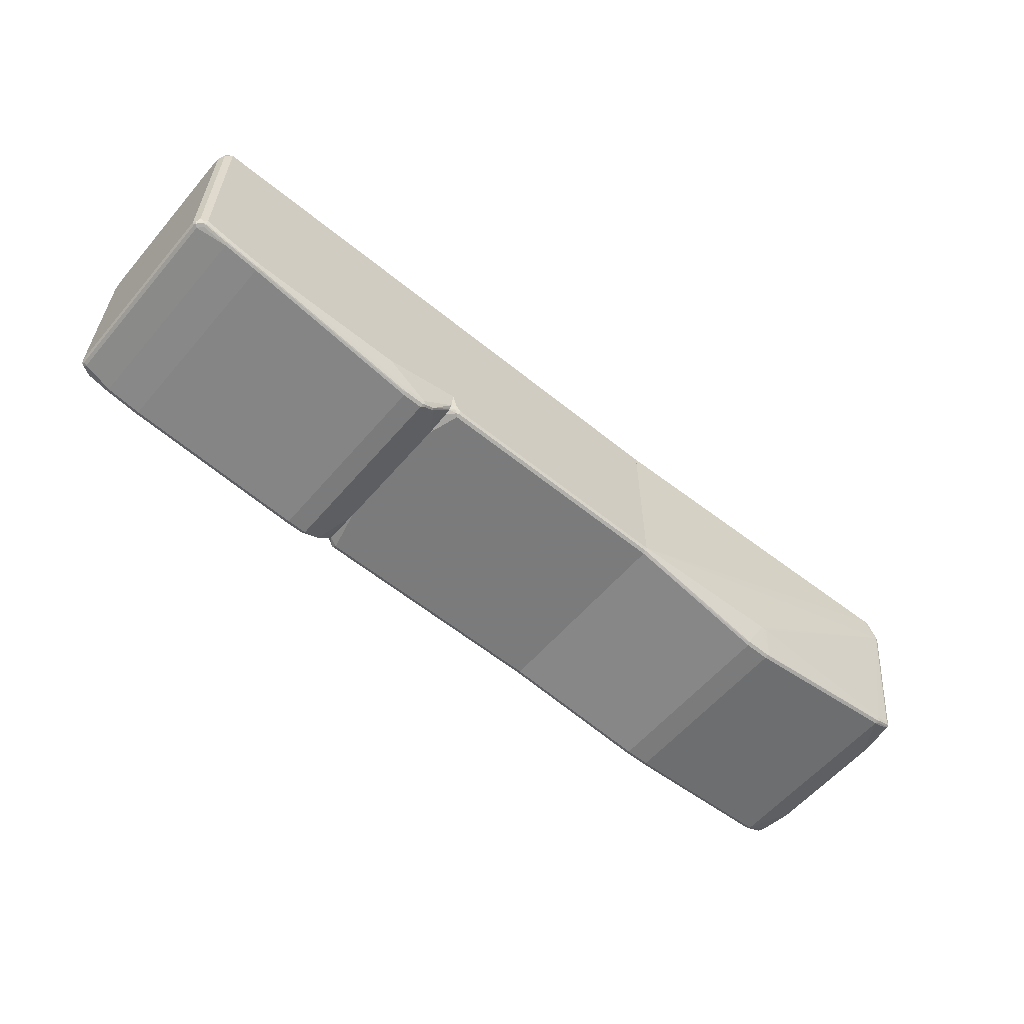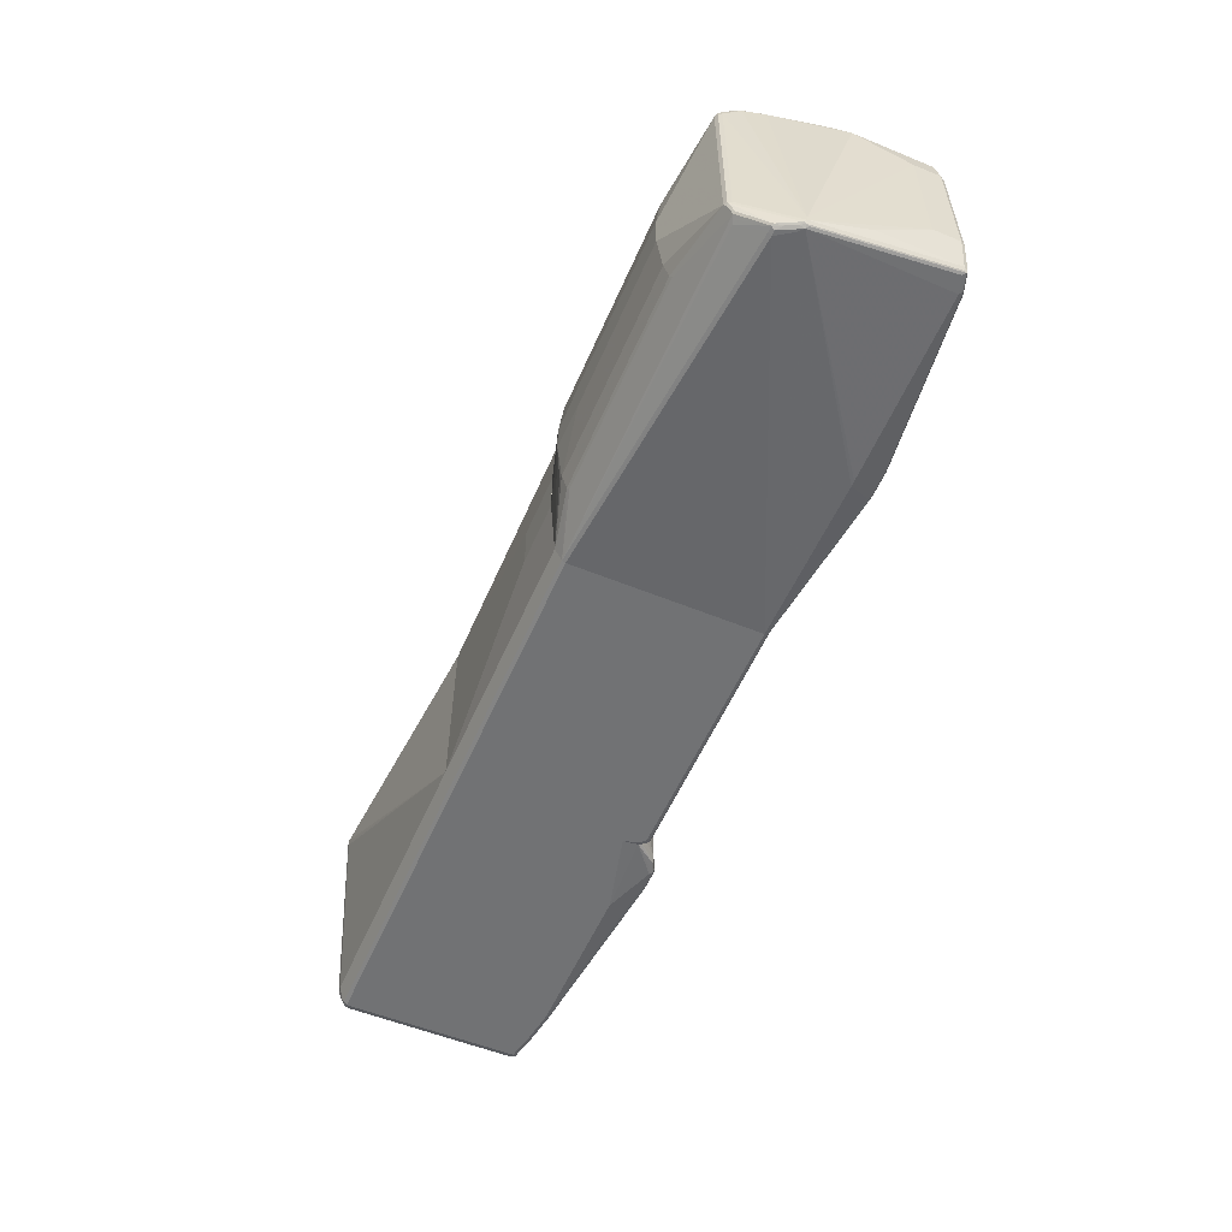
<metadata>
{"format":"obj","ext":"obj","renderer":"f3d","projection":"perspective","resolution":1024,"background":"white","views":[{"elev":-58.4,"azim":139.9,"up":"+Y"},{"elev":-55.5,"azim":-113.2,"up":"+Z"}]}
</metadata>
<code>
v -0.8832 0.1232 -0.2465
v -0.9037 0.09239 -0.2465
v -0.8934 0.1232 -0.2465
v -0.8866 0.13 -0.2431
v -0.1956 0.1814 -0.2019
v -0.1956 0.1755 -0.2049
v -0.1956 0.1746 -0.2054
v -0.1956 -0.1951 -0.2054
v -0.914 0.08213 -0.2465
v -0.8969 0.13 -0.2431
v -0.905 0.1129 -0.2439
v -0.861 0.1763 -0.2071
v -0.3013 0.2122 -0.1506
v -0.2979 0.2157 -0.1437
v -0.1956 0.1849 -0.1951
v -0.8764 0.1814 -0.2019
v -0.1956 -0.1955 -0.2052
v -0.5238 -0.1951 -0.2156
v -0.8934 -0.1951 -0.2054
v -0.9242 -0.1848 -0.2054
v -0.9294 -0.19 -0.2028
v -0.9191 0.07698 -0.2439
v -0.9209 0.08213 -0.2431
v -0.9153 0.09239 -0.2439
v -0.5341 -0.1951 -0.2156
v -0.8806 0.1797 -0.2003
v -0.8717 0.1746 -0.2079
v -0.9011 0.1283 -0.2413
v -0.9217 0.08728 -0.2413
v -0.7223 0.2122 -0.1506
v -0.2979 0.2259 -0.113
v -0.1956 0.1951 -0.1746
v -0.1956 0.1946 -0.1756
v -0.1956 0.1917 -0.1814
v -0.7189 0.2157 -0.1437
v -0.8764 0.1917 -0.1814
v -0.1956 -0.202 -0.2019
v -0.5033 -0.243 -0.1917
v -0.5033 -0.2362 -0.1951
v -0.5238 -0.202 -0.2122
v -0.8986 -0.2002 -0.2028
v -0.9311 -0.1917 -0.1985
v -0.9311 -0.1848 -0.2019
v -0.9003 -0.202 -0.1985
v -0.9242 0.08213 -0.2362
v -0.5341 -0.202 -0.2122
v -0.5598 -0.2413 -0.1925
v -0.5392 -0.2002 -0.2131
v -0.8806 0.19 -0.1797
v -0.8832 0.1849 -0.1746
v -0.3903 0.2362 -0.03079
v -0.2979 0.2362 -0.02051
v -0.2876 0.2259 -0.1027
v -0.7189 0.2259 -0.113
v -0.1956 0.2054 -0.04106
v -0.8729 0.1951 -0.1746
v -0.8798 0.1917 -0.1746
v -0.1956 -0.2054 -0.1951
v -0.4982 -0.2439 -0.19
v -0.5033 -0.2465 -0.1849
v -0.5546 -0.243 -0.1917
v -0.8934 -0.202 -0.2019
v -0.9345 -0.1951 -0.1232
v -0.9414 -0.1917 -0.1266
v -0.9449 -0.1848 -0.1232
v -0.9345 -0.1848 -0.1951
v -0.9242 -0.1951 -0.1951
v -0.8934 -0.2054 -0.1951
v -0.9345 -0.03079 -0.1951
v -0.9449 -0.1335 -0.1232
v -0.9242 0.08213 -0.2259
v -0.8832 0.1849 0.1849
v -0.7189 0.2362 -0.03079
v -0.2979 0.2362 0.03079
v -0.1956 0.2054 0.05134
v -0.8729 0.1951 0.1849
v -0.8798 0.1917 0.1849
v -0.1956 -0.2054 0.2054
v -0.5033 -0.2465 0.1951
v -0.5546 -0.2465 -0.1849
v -0.9345 -0.1951 0.1335
v -0.9414 -0.1917 0.13
v -0.9449 -0.1848 0.1335
v -0.8934 -0.2054 0.2054
v -0.9449 -0.1335 0.1335
v -0.9345 -0.03079 0.1951
v -0.9037 0.1129 0.2054
v -0.8934 0.154 0.2054
v -0.8806 0.1861 0.1951
v -0.7189 0.2362 0.04106
v -0.3903 0.2362 0.04106
v -0.2979 0.2259 0.1232
v -0.2876 0.2259 0.113
v -0.2927 0.2336 0.04618
v -0.1956 0.1951 0.1849
v -0.878 0.1926 0.19
v -0.7189 0.2259 0.1232
v -0.1956 -0.2051 0.2059
v -0.4998 -0.243 0.2019
v -0.5546 -0.2465 0.1951
v -0.9242 -0.1951 0.1951
v -0.9311 -0.1917 0.1917
v -0.9345 -0.1848 0.1951
v -0.8901 -0.202 0.2122
v -0.9072 -0.1985 0.2088
v -0.9311 -0.02734 0.2019
v -0.9242 0.01027 0.2054
v -0.9003 0.1164 0.2122
v -0.8901 0.1574 0.2122
v -0.8806 0.1759 0.2054
v -0.8729 0.1883 0.1985
v -0.8883 0.1617 0.2105
v -0.8832 0.1656 0.2131
v -0.1956 0.195 0.1852
v -0.724 0.2234 0.1284
v -0.1956 0.1883 0.1985
v -0.1956 0.1917 0.1917
v -0.1956 -0.202 0.2122
v -0.5033 -0.2362 0.2054
v -0.5512 -0.243 0.2019
v -0.1956 -0.1951 0.2156
v -0.9226 -0.1934 0.2037
v -0.9277 -0.1883 0.2088
v -0.9311 -0.1814 0.2019
v -0.8934 -0.1951 0.2156
v -0.902 -0.1934 0.214
v -0.9191 -0.19 0.2105
v -0.5546 -0.2362 0.2054
v -0.9277 -0.03419 0.2088
v -0.9209 0.01367 0.2122
v -0.8593 0.01367 0.2431
v -0.8832 0.154 0.2156
v -0.8729 0.178 0.2088
v -0.8729 0.1643 0.2156
v -0.1956 0.178 0.2088
v -0.1956 0.1643 0.2156
v -0.8524 -0.03079 0.2465
v -0.914 -0.1848 0.2156
v -0.9209 -0.1814 0.2122
v -0.8593 -0.02734 0.2431
v -0.8524 0.01027 0.2465
v -0.1956 0.1777 0.209
v 0.3903 -0.2464 0.1951
v 0.3852 -0.2413 0.2003
v 0.3766 -0.2396 0.1985
v 0.3834 -0.243 0.1917
v 0.3903 -0.2464 -0.1848
v 0.4314 -0.2464 0.1951
v 0.3937 -0.243 0.2019
v 0.3903 -0.2362 0.2054
v 0.3817 -0.2345 0.2037
v 0.3646 -0.2311 0.2003
v 0.356 -0.2293 0.1985
v 0.3698 -0.2362 0.1951
v 0.3834 -0.243 -0.1883
v 0.3903 -0.243 -0.1917
v 0.4365 -0.2439 -0.19
v 0.4314 -0.2464 -0.1848
v 0.3852 -0.2413 -0.1925
v 0.4348 -0.243 0.2019
v 0.8011 -0.2054 0.2054
v 0.3274 -0.1643 0.2156
v 0.3274 -0.1657 0.2153
v 0.3698 -0.2259 0.2054
v 0.4314 -0.2362 0.2054
v 0.5033 -0.1951 0.2156
v 0.3612 -0.2242 0.2037
v 0.356 -0.2293 -0.1814
v 0.3274 -0.194 0.2043
v 0.3355 -0.2088 0.1985
v 0.3274 -0.2054 0.1232
v 0.3698 -0.2362 -0.1848
v 0.3629 -0.2328 -0.1883
v 0.3646 -0.2311 -0.1925
v 0.4314 -0.243 -0.1917
v 0.8062 -0.2028 -0.2003
v 0.8011 -0.2054 -0.1951
v 0.3903 -0.2362 -0.1951
v 0.4314 -0.2362 -0.1951
v 0.8045 -0.2019 0.2122
v 0.8011 -0.1951 0.2156
v 0.8729 -0.1951 0.2054
v 0.8764 -0.1917 0.2122
v 0.3274 0.1643 0.2156
v 0.3274 -0.2054 -0.1335
v 0.3355 -0.2088 -0.1814
v 0.3274 -0.1949 -0.1943
v 0.3274 -0.199 0.199
v 0.3274 -0.1996 0.1963
v 0.3698 -0.2259 -0.1951
v 0.3274 -0.1937 -0.1956
v 0.3274 -0.192 -0.197
v 0.3274 -0.1861 -0.2009
v 0.8011 -0.2019 -0.2019
v 0.8781 -0.1925 -0.2003
v 0.8729 -0.1951 -0.1951
v 0.4827 -0.1951 -0.2054
v 0.8011 -0.1951 -0.2054
v 0.8729 -0.1848 0.2156
v 0.9346 -0.1848 0.1951
v 0.938 -0.1814 0.2019
v 0.9174 -0.1814 0.2122
v 0.914 -0.1746 0.2156
v 0.3274 0.1703 0.2127
v 0.914 0.1643 0.2156
v 0.3274 -0.1996 -0.1836
v 0.3274 -0.1553 -0.2054
v 0.8729 -0.1917 -0.2019
v 0.9294 -0.1823 -0.2003
v 0.9243 -0.1848 -0.1951
v 0.9346 -0.1848 -0.1848
v 0.8729 -0.1848 -0.2054
v 0.9397 -0.1823 -0.19
v 0.9414 -0.1814 0.1951
v 0.9423 -0.1797 0.2003
v 0.9217 -0.1797 0.2105
v 0.9346 -0.1746 0.2054
v 0.9397 -0.1694 0.2028
v 0.9192 0.1694 0.2131
v 0.3274 0.178 0.2088
v 0.914 0.178 0.2088
v 0.3274 0.1746 -0.2054
v 0.9243 -0.1814 -0.2019
v 0.9243 -0.1746 -0.2054
v 0.9311 -0.178 -0.2019
v 0.9414 -0.178 -0.1917
v 0.9449 -0.1746 -0.1848
v 0.9414 -0.1814 -0.1848
v 0.9449 -0.1746 0.1951
v 0.9414 -0.1746 0.2019
v 0.9397 0.1694 0.2028
v 0.9243 0.1746 0.2092
v 0.3274 0.1883 0.1985
v 0.9294 0.1797 0.2028
v 0.914 0.1883 0.1985
v 0.3274 0.177 -0.2041
v 0.9243 0.1746 -0.2054
v 0.938 -0.1712 -0.1985
v 0.9449 0.1643 -0.1848
v 0.9449 0.1643 0.1951
v 0.9414 0.1643 0.2019
v 0.9414 0.1711 0.1985
v 0.3274 0.1947 0.1857
v 0.8164 0.2439 0.1386
v 0.9311 0.1814 0.1985
v 0.9294 0.19 0.1874
v 0.9243 0.1926 0.1861
v 0.3274 0.1814 -0.2019
v 0.9209 0.1814 -0.2019
v 0.9294 0.1797 -0.2003
v 0.938 0.1677 -0.1985
v 0.9397 0.1797 -0.1797
v 0.9449 0.1746 -0.1643
v 0.9363 0.1763 -0.1968
v 0.9449 0.1746 0.1746
v 0.9414 0.1814 0.178
v 0.9397 0.1797 0.1874
v 0.3274 0.1951 0.1848
v 0.8216 0.2439 0.1348
v 0.3274 0.1951 -0.1746
v 0.9311 0.1917 0.178
v 0.938 0.1883 0.1712
v 0.3274 0.1883 -0.1883
v 0.9174 0.1883 -0.1883
v 0.9243 0.1848 -0.1951
v 0.9294 0.19 -0.1797
v 0.938 0.1883 -0.1677
v 0.8182 0.2431 0.1266
v 0.9243 0.1951 0.1746
v 0.9243 0.1951 -0.1643
v 0.914 0.1951 -0.1746
v 0.9226 0.1934 -0.1728
v 0.3274 0.1746 -0.2054
v 0.3274 0.1771 -0.2041
v 0.3274 -0.1553 -0.2054
v -0.1956 0.1746 -0.2054
v -0.1956 0.1756 -0.2049
v 0.3274 0.1814 -0.2019
v 0.3274 -0.1861 -0.2009
v 0.3252 -0.1883 -0.2019
v 0.3183 -0.1849 -0.2054
v -0.1956 -0.1951 -0.2054
v -0.1956 0.1814 -0.2019
v 0.3274 0.1836 -0.1976
v 0.3274 -0.192 -0.197
v 0.3183 -0.1964 -0.2028
v 0.3081 -0.1951 -0.2054
v -0.1956 -0.2019 -0.2019
v -0.1956 0.1902 -0.1843
v 0.3274 0.1906 -0.1836
v 0.3274 -0.1937 -0.1956
v 0.3132 -0.2028 -0.2003
v 0.3081 -0.2019 -0.2019
v 0.3274 -0.1949 -0.1943
v -0.1956 -0.2054 -0.1951
v -0.1956 0.1946 -0.1756
v 0.3274 0.1951 -0.1746
v 0.3274 -0.1996 -0.1836
v 0.3081 -0.2054 -0.1951
v -0.1956 -0.2054 0.2054
v -0.1956 0.1951 -0.1746
v 0.3274 0.1951 0.1848
v -0.07189 0.2054 -0.04107
v 0.3274 -0.2054 -0.1335
v -0.1956 -0.2019 0.2122
v 0.3081 -0.2054 0.2054
v -0.1956 0.2054 -0.04107
v 0.3274 0.1947 0.1857
v -0.07189 0.2054 0.05134
v -0.1956 0.1951 0.1848
v 0.3274 -0.2054 0.1232
v -0.1956 -0.1951 0.2156
v 0.3115 -0.2019 0.2122
v 0.3274 -0.1996 0.1963
v 0.3274 -0.199 0.199
v -0.1956 0.2054 0.05134
v 0.3274 0.1913 0.1925
v -0.1956 0.1949 0.1852
v -0.1956 0.1643 0.2156
v 0.3081 -0.1951 0.2156
v 0.3158 -0.2003 0.2105
v 0.3274 -0.1657 0.2153
v 0.3274 -0.194 0.2043
v 0.3274 0.1883 0.1985
v -0.1956 0.1915 0.192
v -0.1956 0.1883 0.1985
v 0.3274 0.1643 0.2156
v 0.3274 0.1703 0.2127
v -0.1956 0.1708 0.2124
v 0.3274 -0.1643 0.2156
v 0.3274 0.178 0.2088
v -0.1956 0.178 0.2088
v 0.3274 0.1772 0.2092
v -0.1956 0.1777 0.209
f 1 2 9
f 1 9 3
f 1 3 10
f 1 10 4
f 1 4 5
f 1 5 6
f 1 6 7
f 1 7 8
f 1 8 2
f 2 8 9
f 3 9 24
f 3 24 11
f 3 11 10
f 4 10 12
f 4 12 5
f 5 13 14
f 5 14 15
f 5 15 34
f 5 34 33
f 5 33 32
f 5 32 55
f 5 55 75
f 5 75 95
f 5 95 114
f 5 114 117
f 5 117 116
f 5 116 135
f 5 135 142
f 5 142 136
f 5 136 121
f 5 121 118
f 5 118 98
f 5 98 78
f 5 78 58
f 5 58 37
f 5 37 17
f 5 17 8
f 5 8 7
f 5 7 6
f 5 12 16
f 5 16 30
f 5 30 13
f 8 17 18
f 8 18 9
f 9 19 20
f 9 20 21
f 9 21 22
f 9 22 23
f 9 23 24
f 9 18 25
f 9 25 19
f 10 26 16
f 10 16 27
f 10 27 12
f 10 11 28
f 10 28 26
f 11 24 29
f 11 29 28
f 12 27 16
f 13 30 35
f 13 35 14
f 14 31 32
f 14 32 33
f 14 33 34
f 14 34 15
f 14 35 54
f 14 54 31
f 16 26 36
f 16 36 30
f 17 37 38
f 17 38 39
f 17 39 18
f 18 39 38
f 18 38 40
f 18 40 46
f 18 46 25
f 19 41 21
f 19 21 20
f 19 25 48
f 19 48 41
f 21 42 43
f 21 43 23
f 21 23 22
f 21 41 44
f 21 44 42
f 23 45 29
f 23 29 24
f 23 43 66
f 23 66 45
f 25 46 47
f 25 47 48
f 26 49 36
f 26 28 49
f 28 29 49
f 29 45 50
f 29 50 49
f 30 36 35
f 31 51 52
f 31 52 53
f 31 53 32
f 31 54 73
f 31 73 51
f 32 53 52
f 32 52 55
f 35 36 56
f 35 56 54
f 36 49 57
f 36 57 56
f 37 58 59
f 37 59 38
f 38 59 60
f 38 60 80
f 38 80 61
f 38 61 47
f 38 47 40
f 40 47 46
f 41 48 47
f 41 47 62
f 41 62 44
f 42 63 64
f 42 64 65
f 42 65 66
f 42 66 43
f 42 44 67
f 42 67 63
f 44 62 68
f 44 68 67
f 45 66 69
f 45 69 70
f 45 70 85
f 45 85 71
f 45 71 72
f 45 72 50
f 47 61 62
f 49 50 57
f 50 72 77
f 50 77 57
f 51 73 90
f 51 90 91
f 51 91 74
f 51 74 52
f 52 74 75
f 52 75 55
f 54 56 73
f 56 57 77
f 56 77 76
f 56 76 90
f 56 90 73
f 58 78 79
f 58 79 60
f 58 60 59
f 60 79 100
f 60 100 80
f 61 80 62
f 62 80 68
f 63 81 82
f 63 82 64
f 63 67 68
f 63 68 84
f 63 84 81
f 64 82 83
f 64 83 65
f 65 83 85
f 65 85 70
f 65 70 69
f 65 69 66
f 68 80 100
f 68 100 84
f 71 85 86
f 71 86 87
f 71 87 88
f 71 88 72
f 72 89 77
f 72 88 89
f 74 91 92
f 74 92 93
f 74 93 94
f 74 94 75
f 75 94 95
f 76 77 96
f 76 96 115
f 76 115 97
f 76 97 90
f 77 89 96
f 78 98 99
f 78 99 79
f 79 99 120
f 79 120 100
f 81 101 102
f 81 102 82
f 81 84 101
f 82 102 83
f 83 102 103
f 83 103 86
f 83 86 85
f 84 104 105
f 84 105 101
f 84 100 104
f 86 103 124
f 86 124 106
f 86 106 107
f 86 107 87
f 87 107 108
f 87 108 88
f 88 109 89
f 88 108 109
f 89 110 133
f 89 133 111
f 89 111 96
f 89 109 112
f 89 112 113
f 89 113 110
f 90 97 92
f 90 92 91
f 92 114 95
f 92 95 93
f 92 97 115
f 92 115 114
f 93 95 94
f 96 111 116
f 96 116 117
f 96 117 114
f 96 114 115
f 98 118 99
f 99 119 128
f 99 128 120
f 99 118 121
f 99 121 119
f 100 120 104
f 101 105 122
f 101 122 123
f 101 123 102
f 102 123 103
f 103 123 124
f 104 125 126
f 104 126 127
f 104 127 123
f 104 123 105
f 104 120 128
f 104 128 125
f 105 123 122
f 106 124 123
f 106 123 129
f 106 129 130
f 106 130 107
f 107 130 108
f 108 130 131
f 108 131 109
f 109 131 141
f 109 141 132
f 109 132 113
f 109 113 112
f 110 113 133
f 111 133 135
f 111 135 116
f 113 132 134
f 113 134 133
f 119 121 125
f 119 125 128
f 121 136 141
f 121 141 137
f 121 137 125
f 123 127 138
f 123 138 139
f 123 139 130
f 123 130 129
f 125 137 138
f 125 138 126
f 126 138 127
f 130 139 140
f 130 140 131
f 131 140 137
f 131 137 141
f 132 141 134
f 133 134 142
f 133 142 135
f 134 141 136
f 134 136 142
f 137 140 139
f 137 139 138
f 143 144 145
f 143 145 146
f 143 146 155
f 143 155 147
f 143 147 158
f 143 158 148
f 143 148 160
f 143 160 149
f 143 149 144
f 144 149 150
f 144 150 151
f 144 151 167
f 144 167 152
f 144 152 153
f 144 153 145
f 145 153 154
f 145 154 172
f 145 172 155
f 145 155 146
f 147 156 157
f 147 157 158
f 147 155 159
f 147 159 156
f 148 158 177
f 148 177 161
f 148 161 160
f 149 160 165
f 149 165 150
f 150 162 163
f 150 163 164
f 150 164 167
f 150 167 151
f 150 165 181
f 150 181 166
f 150 166 162
f 152 167 153
f 153 168 172
f 153 172 154
f 153 167 169
f 153 169 170
f 153 170 171
f 153 171 185
f 153 185 168
f 155 172 173
f 155 173 174
f 155 174 159
f 156 159 175
f 156 175 157
f 157 175 194
f 157 194 176
f 157 176 177
f 157 177 158
f 159 178 179
f 159 179 175
f 159 174 190
f 159 190 178
f 160 161 180
f 160 180 181
f 160 181 165
f 161 177 196
f 161 196 182
f 161 182 183
f 161 183 180
f 162 184 204
f 162 204 220
f 162 220 233
f 162 233 243
f 162 243 258
f 162 258 260
f 162 260 263
f 162 263 248
f 162 248 236
f 162 236 222
f 162 222 207
f 162 207 193
f 162 193 192
f 162 192 191
f 162 191 187
f 162 187 206
f 162 206 185
f 162 185 171
f 162 171 189
f 162 189 188
f 162 188 169
f 162 169 163
f 162 166 181
f 162 181 199
f 162 199 203
f 162 203 205
f 162 205 184
f 163 169 167
f 163 167 164
f 168 173 172
f 168 185 186
f 168 186 187
f 168 187 173
f 169 188 170
f 170 188 189
f 170 189 171
f 173 187 174
f 174 187 191
f 174 191 192
f 174 192 193
f 174 193 190
f 175 179 198
f 175 198 194
f 176 194 208
f 176 208 195
f 176 195 196
f 176 196 177
f 178 190 193
f 178 193 197
f 178 197 198
f 178 198 179
f 180 183 181
f 181 183 199
f 182 196 211
f 182 211 200
f 182 200 183
f 183 200 201
f 183 201 202
f 183 202 203
f 183 203 199
f 184 205 204
f 185 206 186
f 186 206 187
f 193 207 197
f 194 198 212
f 194 212 208
f 195 208 223
f 195 223 209
f 195 209 210
f 195 210 196
f 196 210 211
f 197 207 222
f 197 222 237
f 197 237 224
f 197 224 212
f 197 212 198
f 200 211 213
f 200 213 214
f 200 214 215
f 200 215 201
f 201 215 216
f 201 216 202
f 202 216 203
f 203 216 215
f 203 215 217
f 203 217 218
f 203 218 219
f 203 219 205
f 204 205 219
f 204 219 221
f 204 221 220
f 208 212 224
f 208 224 223
f 209 223 224
f 209 224 225
f 209 225 226
f 209 226 213
f 209 213 211
f 209 211 210
f 213 226 227
f 213 227 228
f 213 228 214
f 214 228 227
f 214 227 229
f 214 229 215
f 215 229 230
f 215 230 217
f 217 230 218
f 218 230 241
f 218 241 231
f 218 231 219
f 219 231 232
f 219 232 221
f 220 221 235
f 220 235 233
f 221 232 234
f 221 234 235
f 222 236 237
f 224 237 251
f 224 251 238
f 224 238 225
f 225 238 226
f 226 238 251
f 226 251 239
f 226 239 227
f 227 239 253
f 227 253 255
f 227 255 240
f 227 240 229
f 229 240 241
f 229 241 230
f 231 241 240
f 231 240 242
f 231 242 245
f 231 245 234
f 231 234 232
f 233 235 244
f 233 244 243
f 234 245 246
f 234 246 235
f 235 246 247
f 235 247 244
f 236 248 249
f 236 249 237
f 237 249 250
f 237 250 254
f 237 254 251
f 239 252 253
f 239 251 254
f 239 254 252
f 240 255 256
f 240 256 242
f 242 256 257
f 242 257 246
f 242 246 245
f 243 244 258
f 244 247 259
f 244 259 260
f 244 260 258
f 246 261 247
f 246 257 262
f 246 262 261
f 247 261 259
f 248 263 264
f 248 264 249
f 249 264 265
f 249 265 250
f 250 266 254
f 250 265 266
f 252 267 253
f 252 254 267
f 253 267 262
f 253 262 256
f 253 256 255
f 254 266 267
f 256 262 257
f 259 268 260
f 259 261 269
f 259 269 270
f 259 270 271
f 259 271 268
f 260 268 271
f 260 271 264
f 260 264 263
f 261 262 267
f 261 267 270
f 261 270 269
f 264 271 265
f 265 271 266
f 266 271 272
f 266 272 270
f 266 270 267
f 270 272 271
f 273 274 278
f 273 278 284
f 273 284 290
f 273 290 297
f 273 297 302
f 273 302 308
f 273 308 317
f 273 317 324
f 273 324 331
f 273 331 333
f 273 333 328
f 273 328 327
f 273 327 330
f 273 330 322
f 273 322 323
f 273 323 315
f 273 315 314
f 273 314 311
f 273 311 304
f 273 304 298
f 273 298 294
f 273 294 291
f 273 291 285
f 273 285 279
f 273 279 275
f 273 275 281
f 273 281 287
f 273 287 282
f 273 282 276
f 273 276 277
f 273 277 274
f 274 277 278
f 275 279 280
f 275 280 281
f 276 282 288
f 276 288 295
f 276 295 300
f 276 300 305
f 276 305 312
f 276 312 319
f 276 319 329
f 276 329 334
f 276 334 332
f 276 332 326
f 276 326 325
f 276 325 318
f 276 318 310
f 276 310 316
f 276 316 307
f 276 307 301
f 276 301 296
f 276 296 289
f 276 289 283
f 276 283 277
f 277 283 278
f 278 283 284
f 279 285 280
f 280 286 281
f 280 285 286
f 281 286 287
f 282 287 293
f 282 293 288
f 283 289 284
f 284 289 290
f 285 291 286
f 286 292 293
f 286 293 287
f 286 291 294
f 286 294 292
f 288 293 292
f 288 292 295
f 289 296 290
f 290 296 297
f 292 294 298
f 292 298 299
f 292 299 295
f 295 299 304
f 295 304 311
f 295 311 306
f 295 306 300
f 296 301 297
f 297 301 307
f 297 307 303
f 297 303 309
f 297 309 302
f 298 304 299
f 300 306 313
f 300 313 305
f 302 309 316
f 302 316 310
f 302 310 318
f 302 318 308
f 303 307 316
f 303 316 309
f 305 313 320
f 305 320 312
f 306 311 314
f 306 314 315
f 306 315 313
f 308 318 325
f 308 325 317
f 312 320 330
f 312 330 327
f 312 327 319
f 313 315 321
f 313 321 322
f 313 322 320
f 315 323 321
f 317 325 326
f 317 326 324
f 319 327 328
f 319 328 329
f 320 322 330
f 321 323 322
f 324 326 332
f 324 332 331
f 328 333 334
f 328 334 329
f 331 332 334
f 331 334 333

</code>
